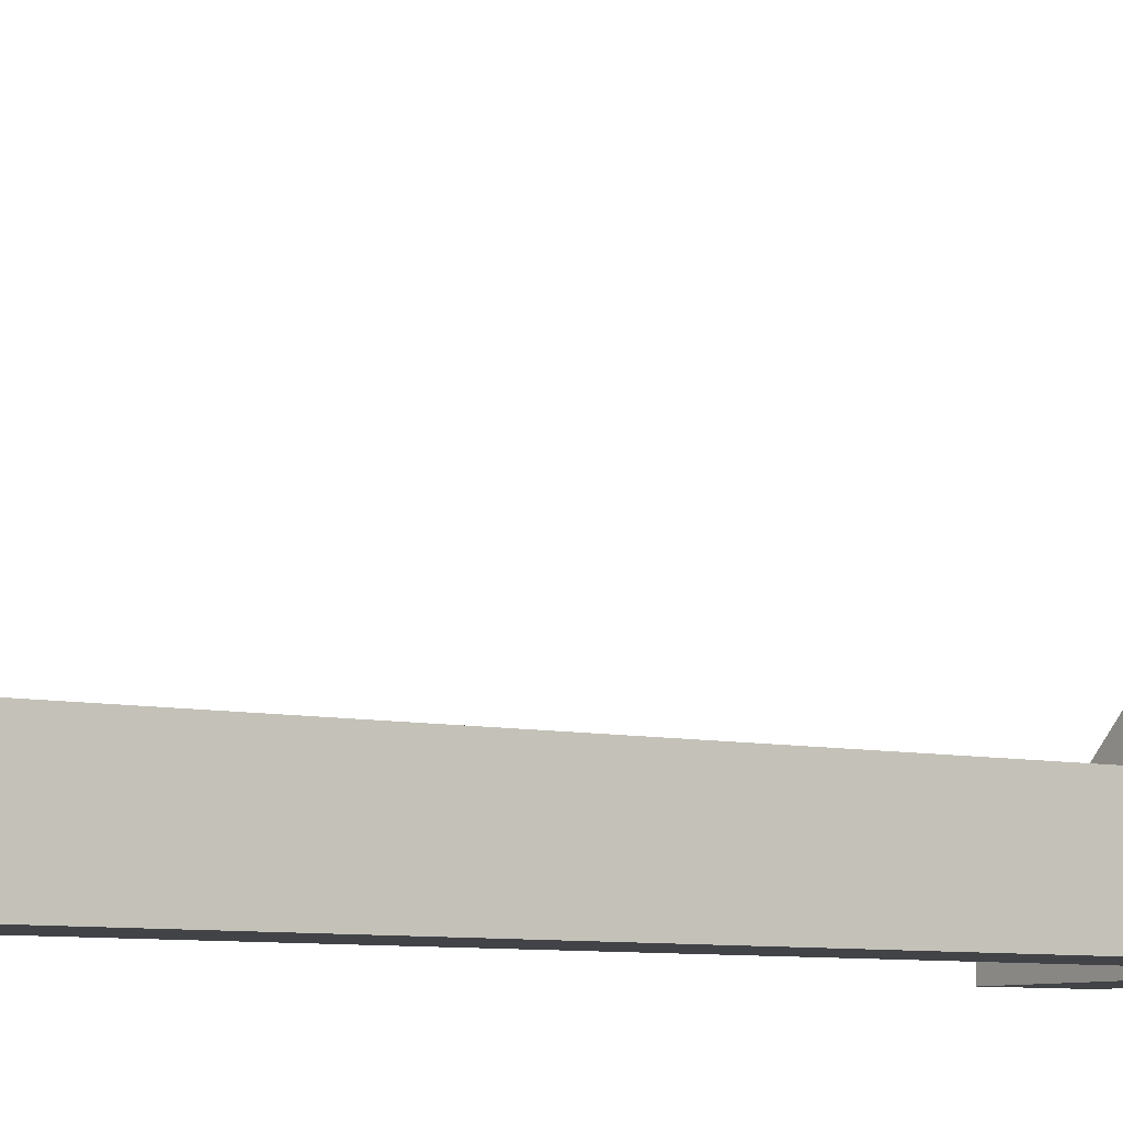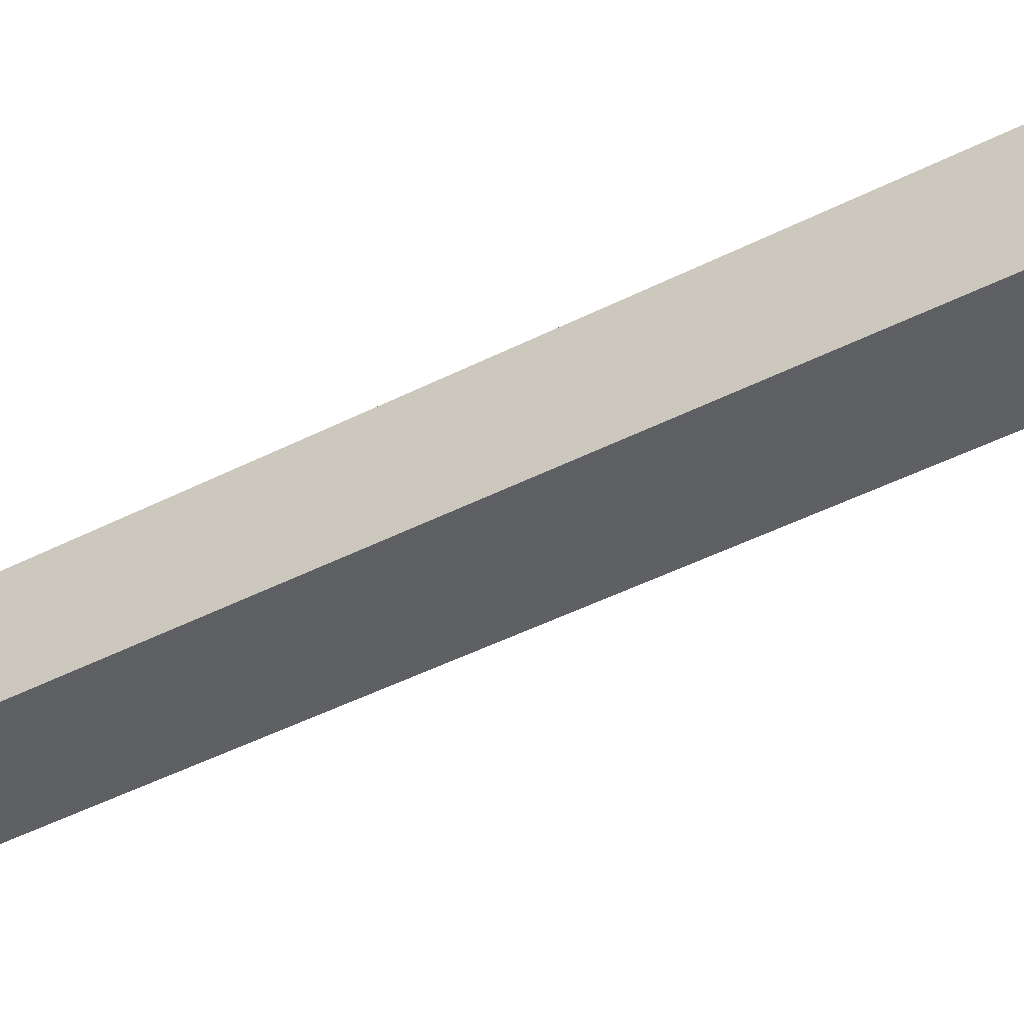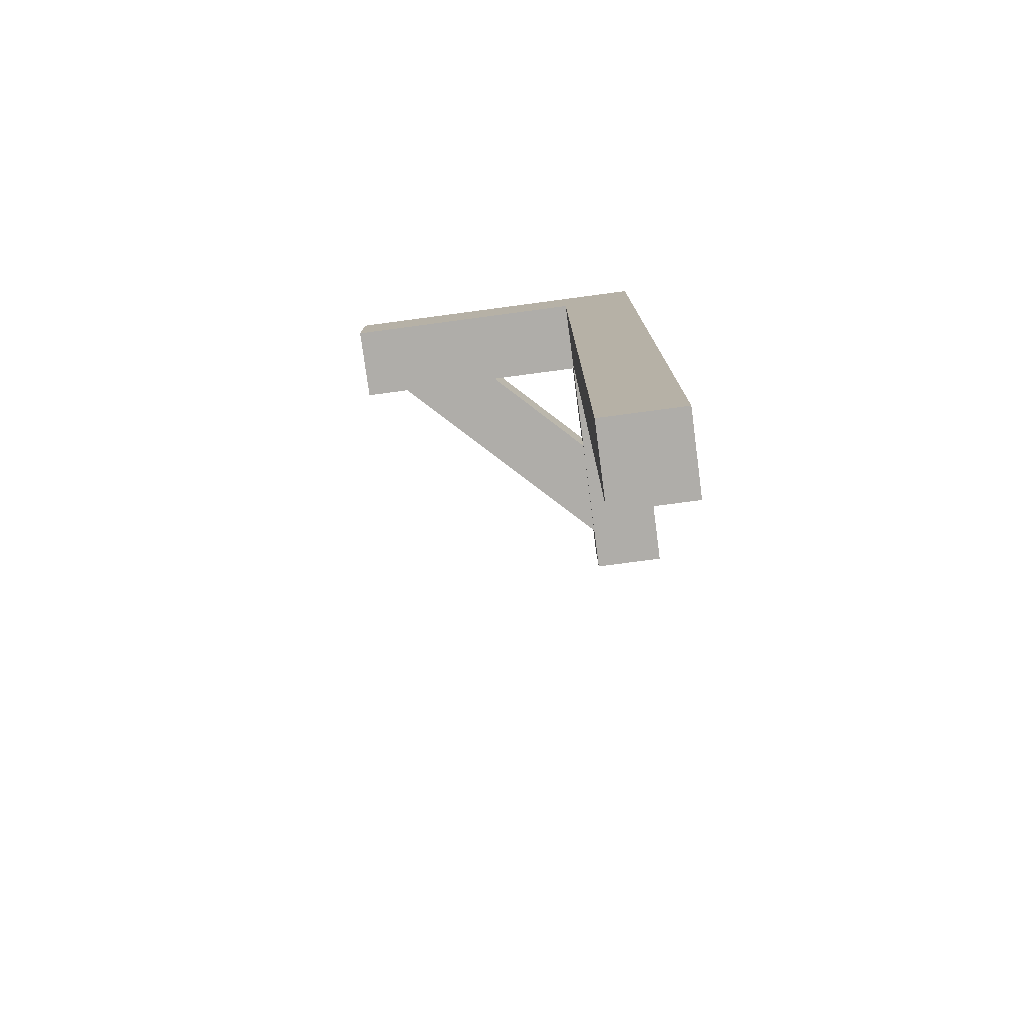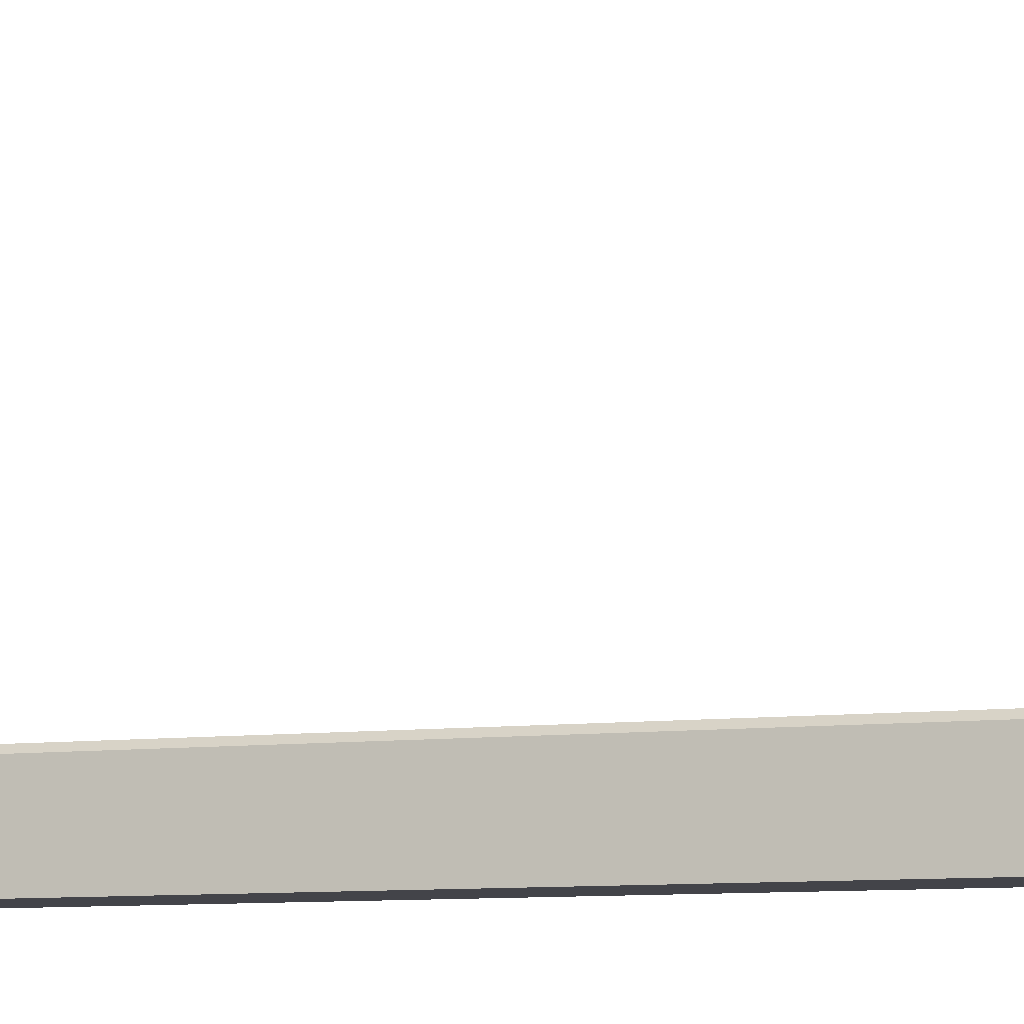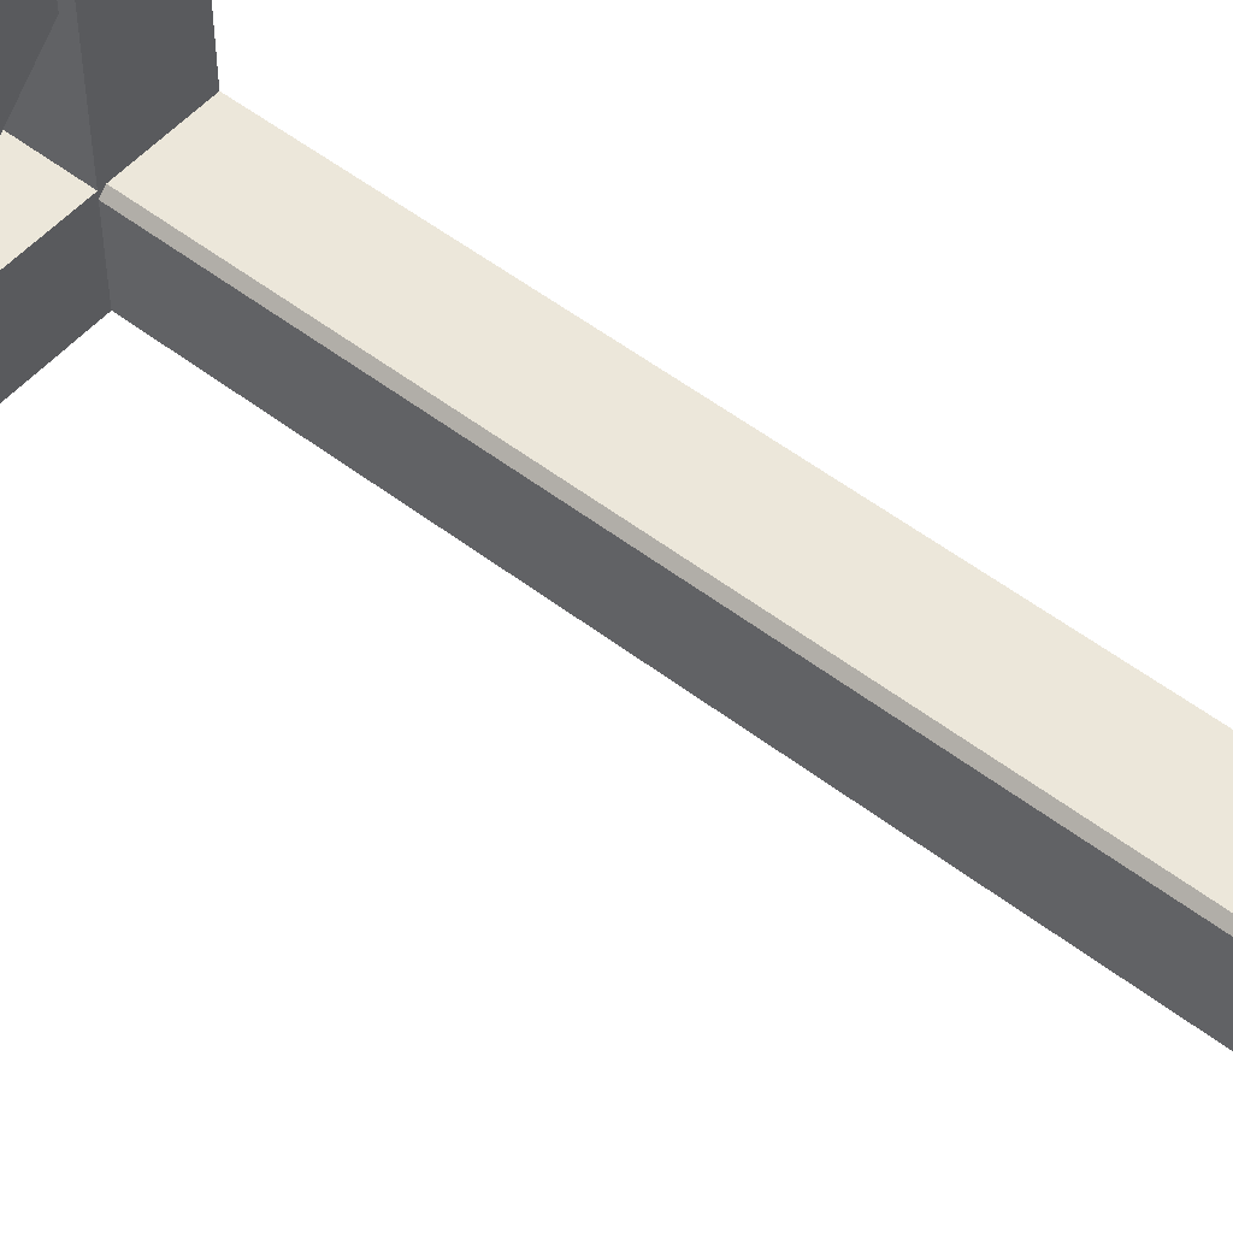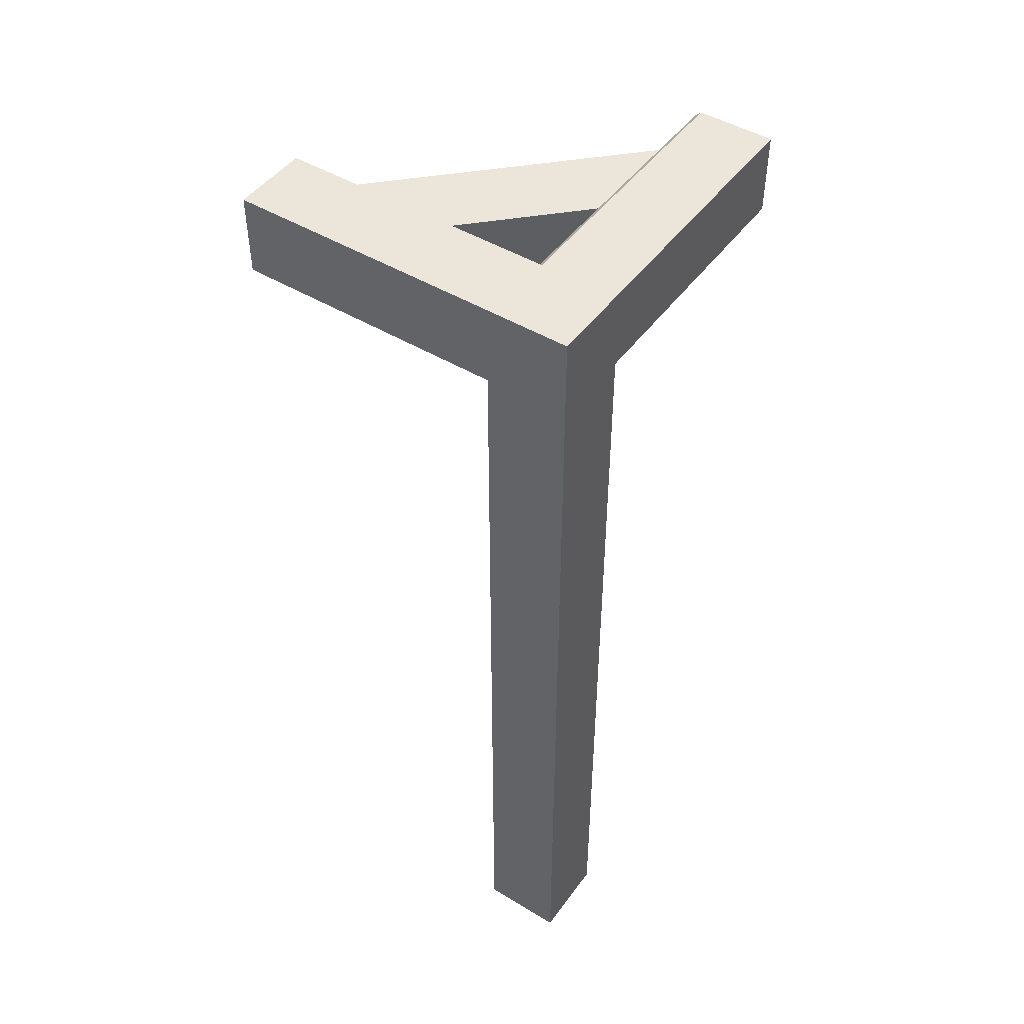
<metadata>
{"format":"obj","ext":"obj","renderer":"f3d","projection":"perspective","resolution":1024,"background":"white","views":[{"elev":-7.0,"azim":54.7,"up":"+Z"},{"elev":-42.7,"azim":121.7,"up":"+Z"},{"elev":-77.3,"azim":97.6,"up":"+Y"},{"elev":-8.5,"azim":-70.3,"up":"+Z"},{"elev":51.9,"azim":-50.1,"up":"+Z"},{"elev":47.3,"azim":124.3,"up":"+Y"}]}
</metadata>
<code>
o scaffold_pillar_corner_Plane.060
v -0.5 4 2
v -0.5 4 0.5
v -0.85 3.65 2
v -0.5 3.65 2
v -0.5 3.65 0.5
v -0.85 3.65 0.85
v -2 3.65 0.5
v -2 4 0.5
v -2 3.65 0.85
v -0.5459 3.95 1.607
v -1.607 3.95 0.5459
v -0.7934 3.7 1.854
v -0.5459 3.7 1.607
v -1.854 3.7 0.7934
v -1.607 3.7 0.5459
v -0.825 4 2
v -0.85 3.975 2
v -0.825 4 0.825
v -0.85 3.975 0.85
v -2 3.975 0.85
v -2 4 0.825
v -0.7757 3.95 1.836
v -0.7934 3.925 1.854
v -1.854 3.925 0.7934
v -1.836 3.95 0.7757
v -0.85 3.65 0.5
v -0.5 3.65 0.5
v -0.85 0 0.5
v -0.5 0 0.5
v -0.5 3.65 0.85
v -0.5 0 0.85
v -0.85 3.65 0.825
v -0.825 3.65 0.85
v -0.825 0 0.85
v -0.85 0 0.825
f 2 8 21 18
f 19 6 3 17
f 5 7 8 2
f 1 4 5 2
f 3 6 5 4
f 1 3 4
f 22 10 11 25
f 8 7 9
f 6 9 7 5
f 19 20 9 6
f 14 12 23 24
f 12 14 15 13
f 10 13 15 11
f 19 17 16 18
f 20 19 18 21
f 24 23 22 25
f 16 1 2 18
f 16 17 3 1
f 21 8 9 20
f 30 31 29 27
f 27 29 28 26
f 31 28 29
f 34 31 30 33
f 32 35 34 33
f 28 35 32 26
f 34 35 28 31

</code>
